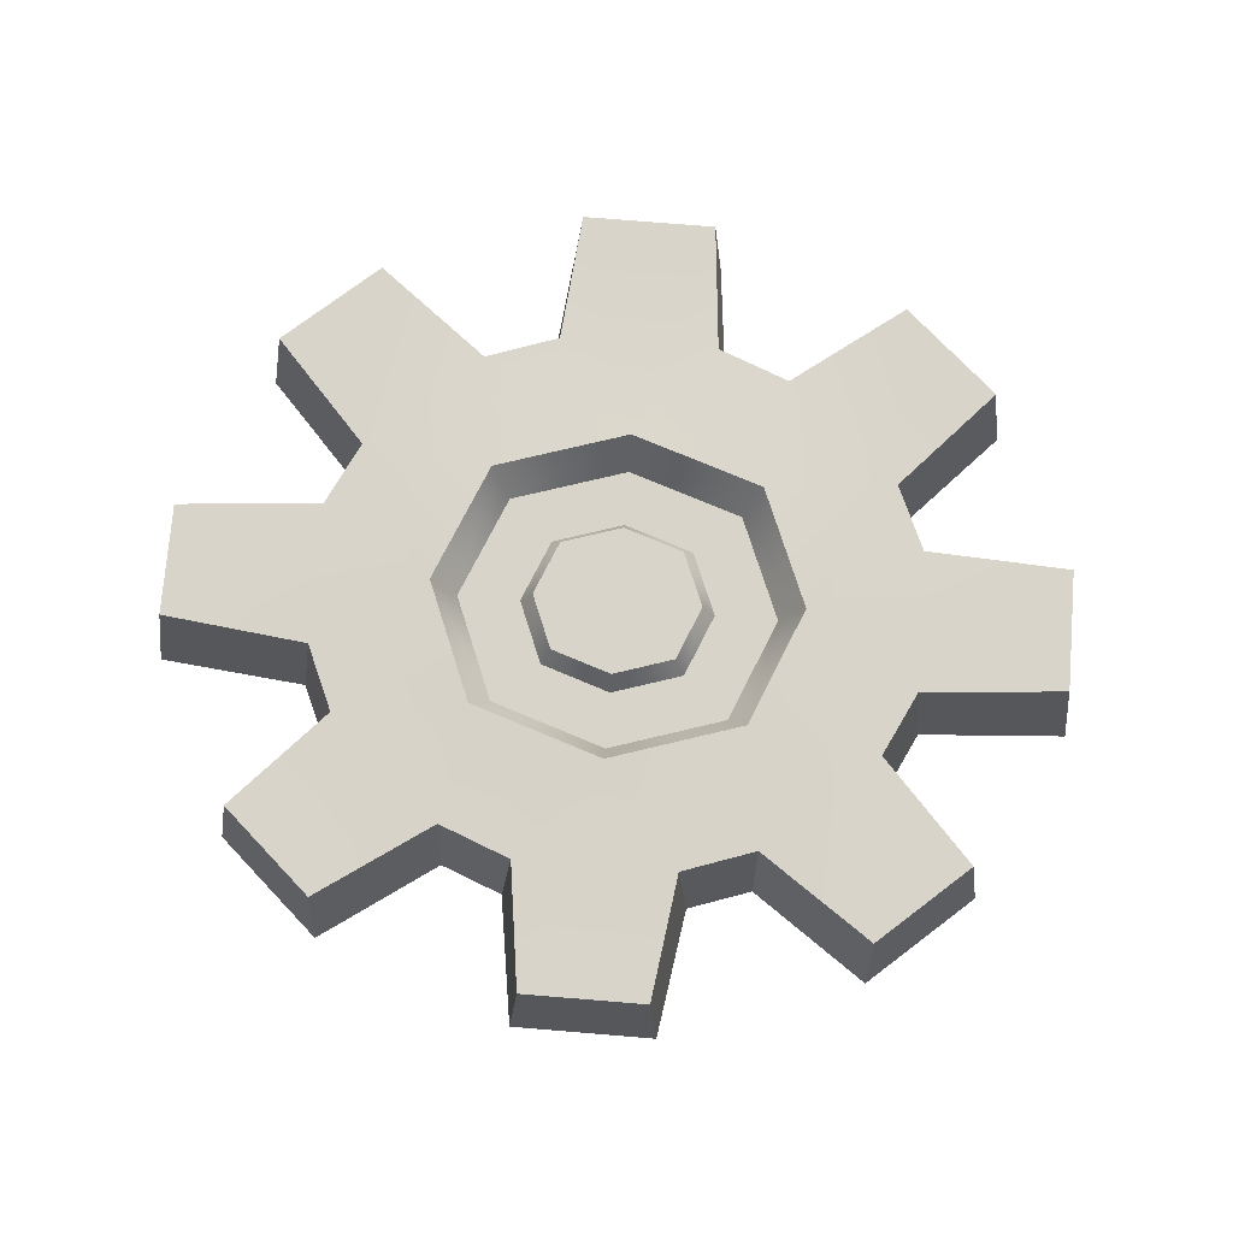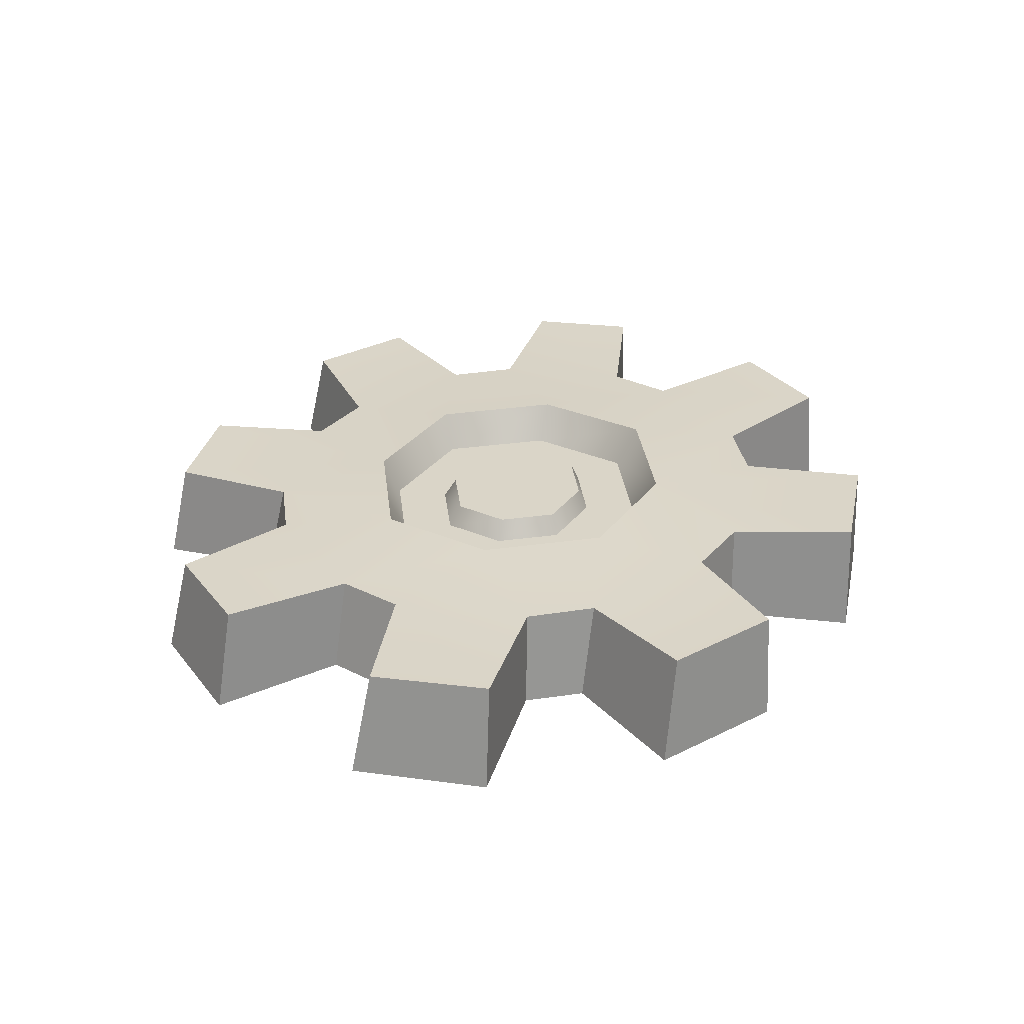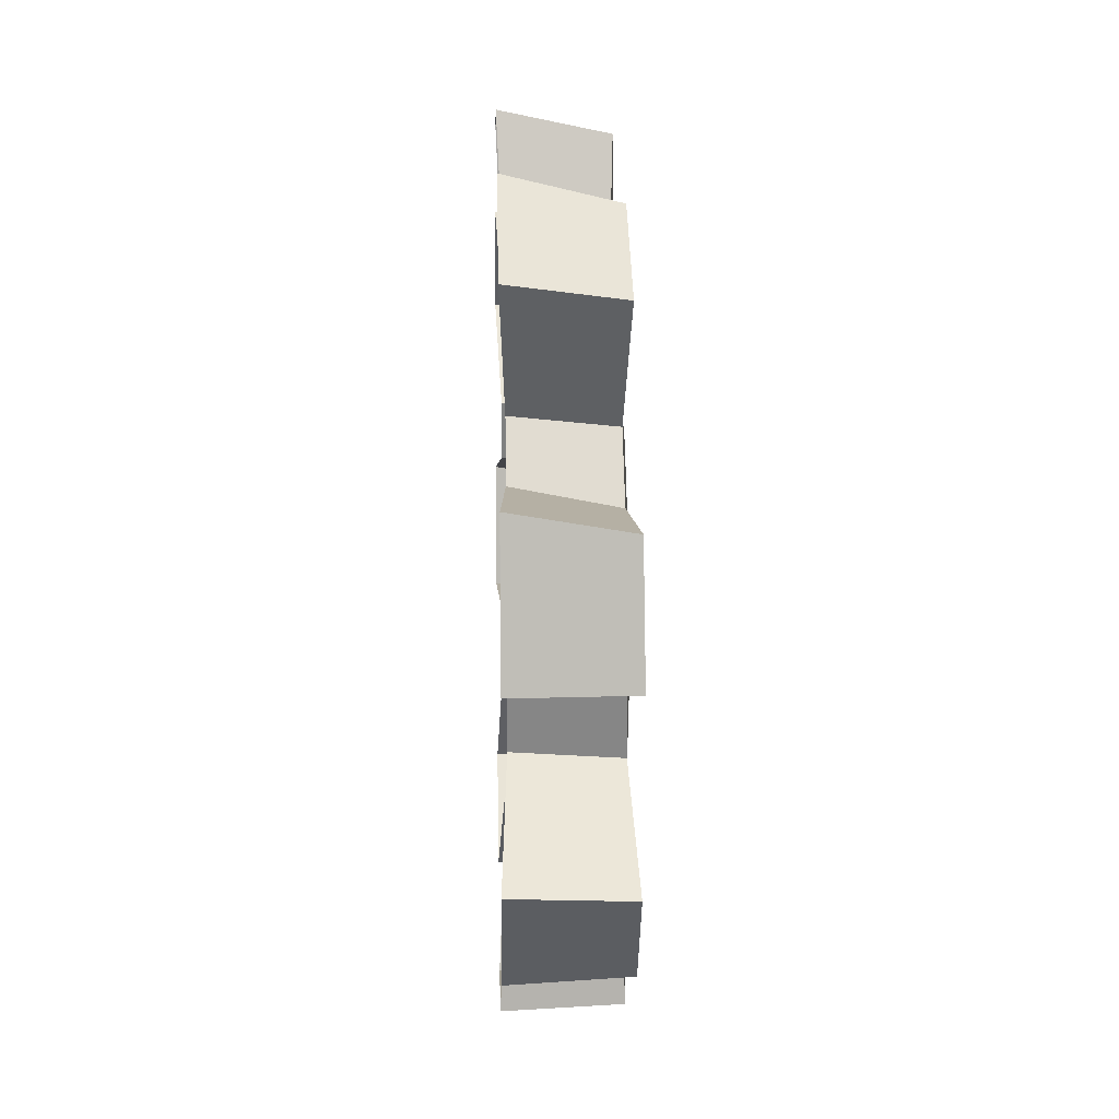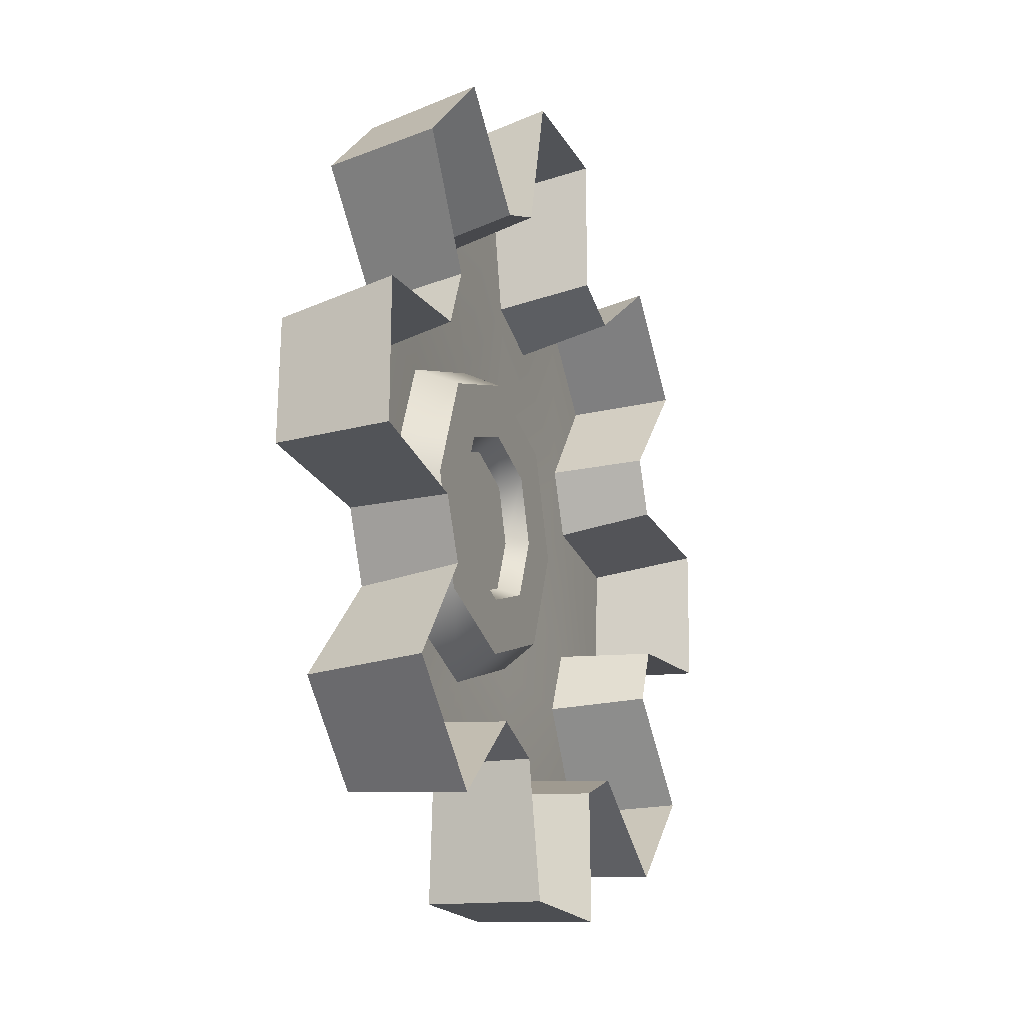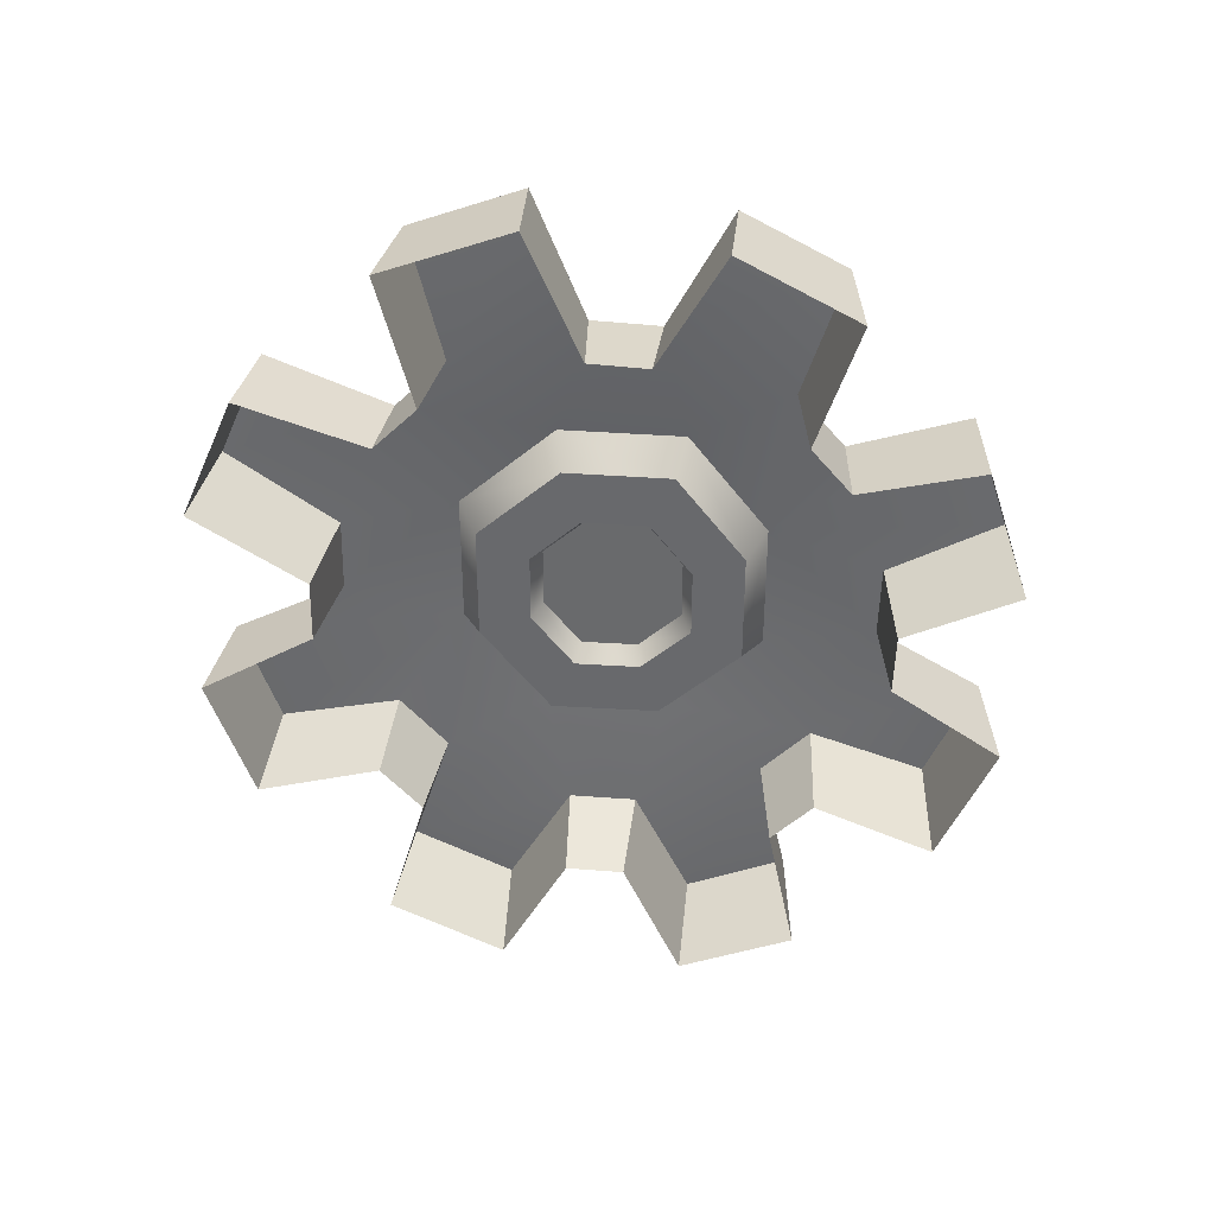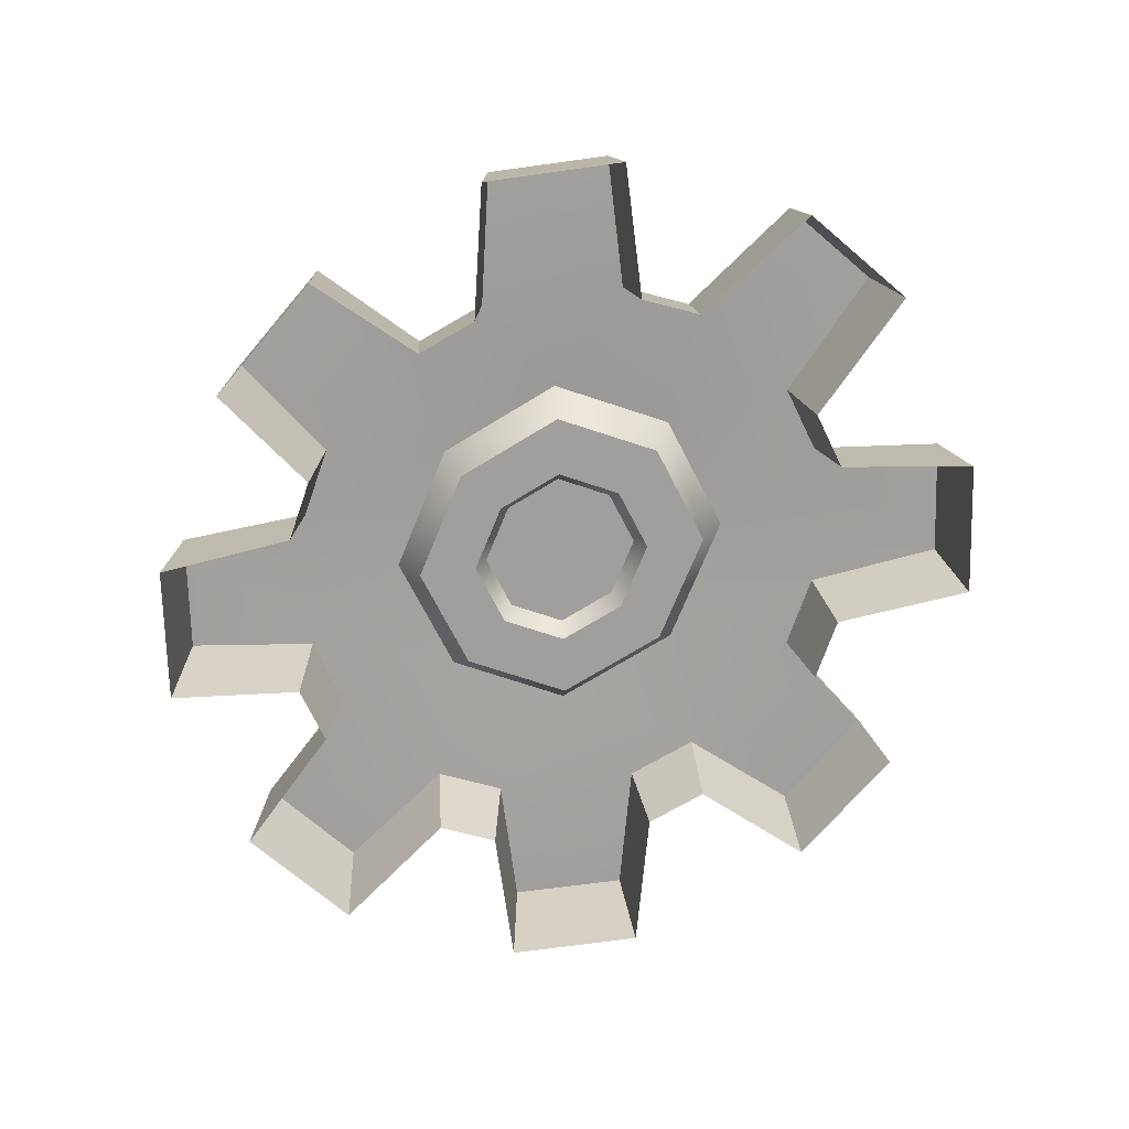
<metadata>
{"format":"obj","ext":"obj","renderer":"f3d","projection":"perspective","resolution":1024,"background":"white","views":[{"elev":74.2,"azim":-175.0,"up":"+Z"},{"elev":29.6,"azim":-78.0,"up":"+Z"},{"elev":4.2,"azim":-91.6,"up":"+Y"},{"elev":-17.1,"azim":109.7,"up":"+Y"},{"elev":-52.6,"azim":-71.6,"up":"+Z"},{"elev":-71.0,"azim":50.0,"up":"+Z"}]}
</metadata>
<code>
g obj_largeclock_gear2
v -0.2609 0.06146 0.03985
v -0.2718 0.07765 -0.04472
v -0.2483 0.1266 -0.04492
v -0.2336 0.1185 0.03895
v -0.2718 0.07765 -0.04472
v -0.2609 0.06146 0.03985
v -0.3874 0.05095 0.04506
v -0.401 0.06675 -0.04972
v -0.2483 0.1266 -0.04492
v -0.329 0.2169 -0.05023
v -0.3141 0.2064 0.0425
v -0.2336 0.1185 0.03895
v -0.1613 -0.001366 0.04861
v -0.2336 0.1185 0.03895
v -0.1188 0.104 0.04684
v -0.2609 0.06146 0.03985
v -0.259 -0.06342 0.04182
v -0.3867 -0.05602 0.04682
v -0.3874 0.05095 0.04506
v -0.136 0.208 0.03754
v -0.1188 0.104 0.04684
v -0.2336 0.1185 0.03895
v -0.2357 0.2772 0.04134
v -0.3141 0.2064 0.0425
v -0.2332 -0.121 0.04273
v -0.2477 -0.114 -0.04394
v -0.2699 -0.06462 -0.04414
v -0.259 -0.06342 0.04182
v -0.2477 -0.114 -0.04394
v -0.2332 -0.121 0.04273
v -0.3134 -0.2094 0.04935
v -0.3289 -0.2039 -0.04881
v -0.2699 -0.06462 -0.04414
v -0.4003 -0.05597 -0.04931
v -0.3867 -0.05602 0.04682
v -0.259 -0.06342 0.04182
v -0.2332 -0.121 0.04273
v -0.259 -0.06342 0.04182
v -0.1613 -0.001366 0.04861
v -0.1175 -0.1063 0.05038
v -0.133 -0.2081 0.0441
v -0.2313 -0.2819 0.05054
v -0.3134 -0.2094 0.04935
v -0.06912 -0.2325 0.04449
v -0.07886 -0.2344 -0.04345
v -0.1337 -0.2135 -0.04354
v -0.133 -0.2081 0.0441
v -0.07886 -0.2344 -0.04345
v -0.06912 -0.2325 0.04449
v -0.05752 -0.3456 0.05159
v -0.06633 -0.3486 -0.04832
v -0.1337 -0.2135 -0.04354
v -0.2346 -0.2871 -0.04853
v -0.2313 -0.2819 0.05054
v -0.133 -0.2081 0.0441
v 0.0004388 -0.1442 0.05102
v -0.06912 -0.2325 0.04449
v -0.133 -0.2081 0.0441
v -0.1175 -0.1063 0.05038
v 0.0004388 -0.1442 0.05102
v 0.07069 -0.2308 0.04446
v 0.06047 -0.345 0.05158
v -0.05752 -0.3456 0.05159
v -0.06912 -0.2325 0.04449
v 0.1351 -0.2078 0.0441
v 0.1359 -0.213 -0.04354
v 0.08056 -0.2328 -0.04346
v 0.07069 -0.2308 0.04446
v 0.1359 -0.213 -0.04354
v 0.1351 -0.2078 0.0441
v 0.2333 -0.2812 0.05053
v 0.2369 -0.2874 -0.04853
v 0.08056 -0.2328 -0.04346
v 0.06917 -0.348 -0.04833
v 0.06047 -0.345 0.05158
v 0.07069 -0.2308 0.04446
v 0.1351 -0.2078 0.0441
v 0.07069 -0.2308 0.04446
v 0.0004388 -0.1442 0.05102
v 0.1179 -0.1052 0.05036
v 0.2327 -0.1183 0.04269
v 0.2333 -0.2812 0.05053
v 0.3156 -0.2068 0.04931
v 0.26 -0.06123 0.04179
v 0.2709 -0.06231 -0.04415
v 0.2474 -0.1113 -0.04395
v 0.2327 -0.1183 0.04269
v 0.2709 -0.06231 -0.04415
v 0.26 -0.06123 0.04179
v 0.387 -0.04798 0.04669
v 0.401 -0.0469 -0.04934
v 0.2474 -0.1113 -0.04395
v 0.3315 -0.202 -0.04882
v 0.3156 -0.2068 0.04931
v 0.2327 -0.1183 0.04269
v 0.1604 0.0002141 0.04859
v 0.26 -0.06123 0.04179
v 0.2327 -0.1183 0.04269
v 0.1179 -0.1052 0.05036
v 0.3864 0.05089 0.04506
v 0.387 -0.04798 0.04669
v 0.26 -0.06123 0.04179
v 0.2581 0.06365 0.03982
v 0.1604 0.0002141 0.04859
v 0.2323 0.1212 0.03891
v 0.2468 0.1294 -0.04493
v 0.2691 0.07996 -0.04473
v 0.2581 0.06365 0.03982
v 0.2468 0.1294 -0.04493
v 0.2323 0.1212 0.03891
v 0.3106 0.2094 0.04246
v 0.3255 0.22 -0.05024
v 0.2691 0.07996 -0.04473
v 0.4003 0.06653 -0.04972
v 0.3864 0.05089 0.04506
v 0.2581 0.06365 0.03982
v 0.1166 0.1052 0.04682
v 0.2323 0.1212 0.03891
v 0.2581 0.06365 0.03982
v 0.1604 0.0002141 0.04859
v 0.2314 0.2794 0.0413
v 0.3106 0.2094 0.04246
v 0.2323 0.1212 0.03891
v 0.1166 0.1052 0.04682
v 0.1321 0.2084 0.03754
v 0.06823 0.2327 0.03715
v 0.07797 0.2498 -0.04542
v 0.1328 0.2288 -0.04534
v 0.1321 0.2084 0.03754
v 0.07797 0.2498 -0.04542
v 0.06823 0.2327 0.03715
v 0.05225 0.3431 0.04025
v 0.06045 0.3609 -0.05071
v 0.1328 0.2288 -0.04534
v 0.2345 0.3004 -0.05051
v 0.2314 0.2794 0.0413
v 0.1321 0.2084 0.03754
v -0.00133 0.1431 0.04618
v 0.06823 0.2327 0.03715
v 0.1321 0.2084 0.03754
v 0.1166 0.1052 0.04682
v 0.05225 0.3431 0.04025
v 0.06823 0.2327 0.03715
v -0.00133 0.1431 0.04618
v -0.05694 0.3426 0.04026
v -0.07158 0.2311 0.03718
v -0.136 0.208 0.03754
v -0.1368 0.2284 -0.04533
v -0.08145 0.2482 -0.04541
v -0.07158 0.2311 0.03718
v -0.1368 0.2284 -0.04533
v -0.136 0.208 0.03754
v -0.2357 0.2772 0.04134
v -0.239 0.2981 -0.0505
v -0.08145 0.2482 -0.04541
v -0.06493 0.3603 -0.05071
v -0.05694 0.3426 0.04026
v -0.07158 0.2311 0.03718
v -0.1188 0.104 0.04684
v -0.136 0.208 0.03754
v -0.07158 0.2311 0.03718
v -0.00133 0.1431 0.04618
v -0.1188 0.104 0.04684
v -0.1029 0.09298 0.01331
v -0.1397 0.00177 0.01442
v -0.1613 -0.001366 0.04861
v -0.1018 -0.08908 0.01553
v -0.1175 -0.1063 0.05038
v -0.1175 -0.1063 0.05038
v -0.1018 -0.08908 0.01553
v 0.0003208 -0.1219 0.01592
v 0.0004388 -0.1442 0.05102
v 0.1021 -0.08807 0.01551
v 0.1179 -0.1052 0.05036
v 0.1179 -0.1052 0.05036
v 0.1021 -0.08807 0.01551
v 0.1388 0.003138 0.01441
v 0.1604 0.0002141 0.04859
v 0.1009 0.09398 0.0133
v 0.1166 0.1052 0.04682
v 0.1166 0.1052 0.04682
v 0.1009 0.09398 0.0133
v -0.001211 0.1268 0.0129
v -0.00133 0.1431 0.04618
v -0.1029 0.09298 0.01331
v -0.1188 0.104 0.04684
v -0.1029 0.09298 0.01331
v -0.06257 0.05733 0.01375
v -0.08485 0.002039 0.01442
v -0.1397 0.00177 0.01442
v -0.06189 -0.05302 0.01509
v -0.1018 -0.08908 0.01553
v -0.1018 -0.08908 0.01553
v -0.06189 -0.05302 0.01509
v 1.875e-05 -0.07292 0.01533
v 0.0003208 -0.1219 0.01592
v 0.06168 -0.05242 0.01508
v 0.1021 -0.08807 0.01551
v 0.1021 -0.08807 0.01551
v 0.06168 -0.05242 0.01508
v 0.08396 0.002868 0.01441
v 0.1388 0.003138 0.01441
v 0.061 0.05793 0.01374
v 0.1009 0.09398 0.0133
v 0.1009 0.09398 0.0133
v 0.061 0.05793 0.01374
v -0.0009096 0.07782 0.0135
v -0.001211 0.1268 0.0129
v -0.06257 0.05733 0.01375
v -0.1029 0.09298 0.01331
v -0.06257 0.05733 0.01375
v -0.05425 0.04833 0.03234
v -0.07353 0.0004442 0.03304
v -0.08485 0.002039 0.01442
v -0.05366 -0.04725 0.03374
v -0.06189 -0.05302 0.01509
v -0.06189 -0.05302 0.01509
v -0.05366 -0.04725 0.03374
v -4.395e-05 -0.06448 0.034
v 1.875e-05 -0.07292 0.01533
v 0.05335 -0.04672 0.03374
v 0.06168 -0.05242 0.01508
v 0.06168 -0.05242 0.01508
v 0.05335 -0.04672 0.03374
v 0.07264 0.001162 0.03303
v 0.08396 0.002868 0.01441
v 0.05276 0.04885 0.03233
v 0.061 0.05793 0.01374
v 0.061 0.05793 0.01374
v 0.05276 0.04885 0.03233
v -0.0008476 0.06608 0.03208
v -0.0009096 0.07782 0.0135
v -0.05425 0.04833 0.03234
v -0.06257 0.05733 0.01375
v -0.05425 0.04833 0.03234
v -0.0004462 0.0008036 0.03304
v -0.07353 0.0004442 0.03304
v -0.05366 -0.04725 0.03374
v -0.05366 -0.04725 0.03374
v -0.0004462 0.0008036 0.03304
v -4.395e-05 -0.06448 0.034
v 0.05335 -0.04672 0.03374
v 0.05335 -0.04672 0.03374
v -0.0004462 0.0008036 0.03304
v 0.07264 0.001162 0.03303
v 0.05276 0.04885 0.03233
v 0.05276 0.04885 0.03233
v -0.0004462 0.0008036 0.03304
v -0.0008476 0.06608 0.03208
v -0.05425 0.04833 0.03234
v -0.239 0.2981 -0.0505
v -0.2357 0.2772 0.04134
v -0.3141 0.2064 0.0425
v -0.329 0.2169 -0.05023
v -0.401 0.06675 -0.04972
v -0.3874 0.05095 0.04506
v -0.3867 -0.05602 0.04682
v -0.4003 -0.05597 -0.04931
v -0.3289 -0.2039 -0.04881
v -0.3134 -0.2094 0.04935
v -0.2313 -0.2819 0.05054
v -0.2346 -0.2871 -0.04853
v -0.06633 -0.3486 -0.04832
v -0.05752 -0.3456 0.05159
v 0.06047 -0.345 0.05158
v 0.06917 -0.348 -0.04833
v 0.2369 -0.2874 -0.04853
v 0.2333 -0.2812 0.05053
v 0.3156 -0.2068 0.04931
v 0.3315 -0.202 -0.04882
v 0.401 -0.0469 -0.04934
v 0.387 -0.04798 0.04669
v 0.3864 0.05089 0.04506
v 0.4003 0.06653 -0.04972
v 0.3255 0.22 -0.05024
v 0.3106 0.2094 0.04246
v 0.2314 0.2794 0.0413
v 0.2345 0.3004 -0.05051
v 0.06045 0.3609 -0.05071
v 0.05225 0.3431 0.04025
v -0.05694 0.3426 0.04026
v -0.06493 0.3603 -0.05071
g obj_largeclock_gear2_0
f 3 2 1
f 4 3 1
f 7 6 5
f 8 7 5
f 11 10 9
f 12 11 9
f 15 14 13
f 14 16 13
f 17 13 16
f 16 18 17
f 16 19 18
f 22 21 20
f 20 23 22
f 23 24 22
f 27 26 25
f 28 27 25
f 31 30 29
f 32 31 29
f 35 34 33
f 36 35 33
f 39 38 37
f 40 39 37
f 41 40 37
f 37 42 41
f 37 43 42
f 46 45 44
f 47 46 44
f 50 49 48
f 51 50 48
f 54 53 52
f 55 54 52
f 58 57 56
f 59 58 56
f 62 61 60
f 60 63 62
f 60 64 63
f 67 66 65
f 68 67 65
f 71 70 69
f 72 71 69
f 75 74 73
f 76 75 73
f 79 78 77
f 80 79 77
f 81 80 77
f 81 77 82
f 82 83 81
f 86 85 84
f 87 86 84
f 90 89 88
f 91 90 88
f 94 93 92
f 95 94 92
f 98 97 96
f 99 98 96
f 102 101 100
f 100 103 102
f 103 104 102
f 107 106 105
f 108 107 105
f 111 110 109
f 112 111 109
f 115 114 113
f 116 115 113
f 119 118 117
f 120 119 117
f 123 122 121
f 121 124 123
f 121 125 124
f 128 127 126
f 129 128 126
f 132 131 130
f 133 132 130
f 136 135 134
f 137 136 134
f 140 139 138
f 141 140 138
f 144 143 142
f 142 145 144
f 145 146 144
f 149 148 147
f 150 149 147
f 153 152 151
f 154 153 151
f 157 156 155
f 158 157 155
f 161 160 159
f 162 161 159
f 165 164 163
f 166 165 163
f 167 165 166
f 168 167 166
f 171 170 169
f 172 171 169
f 173 171 172
f 174 173 172
f 177 176 175
f 178 177 175
f 179 177 178
f 180 179 178
f 183 182 181
f 184 183 181
f 185 183 184
f 186 185 184
f 189 188 187
f 190 189 187
f 191 189 190
f 192 191 190
f 195 194 193
f 196 195 193
f 197 195 196
f 198 197 196
f 201 200 199
f 202 201 199
f 203 201 202
f 204 203 202
f 207 206 205
f 208 207 205
f 209 207 208
f 210 209 208
f 213 212 211
f 214 213 211
f 215 213 214
f 216 215 214
f 219 218 217
f 220 219 217
f 221 219 220
f 222 221 220
f 225 224 223
f 226 225 223
f 227 225 226
f 228 227 226
f 231 230 229
f 232 231 229
f 233 231 232
f 234 233 232
f 237 236 235
f 238 236 237
f 241 240 239
f 242 240 241
f 245 244 243
f 246 244 245
f 249 248 247
f 250 248 249
f 253 252 251
f 254 253 251
f 257 256 255
f 258 257 255
f 261 260 259
f 262 261 259
f 265 264 263
f 266 265 263
f 269 268 267
f 270 269 267
f 273 272 271
f 274 273 271
f 277 276 275
f 278 277 275
f 281 280 279
f 282 281 279

</code>
